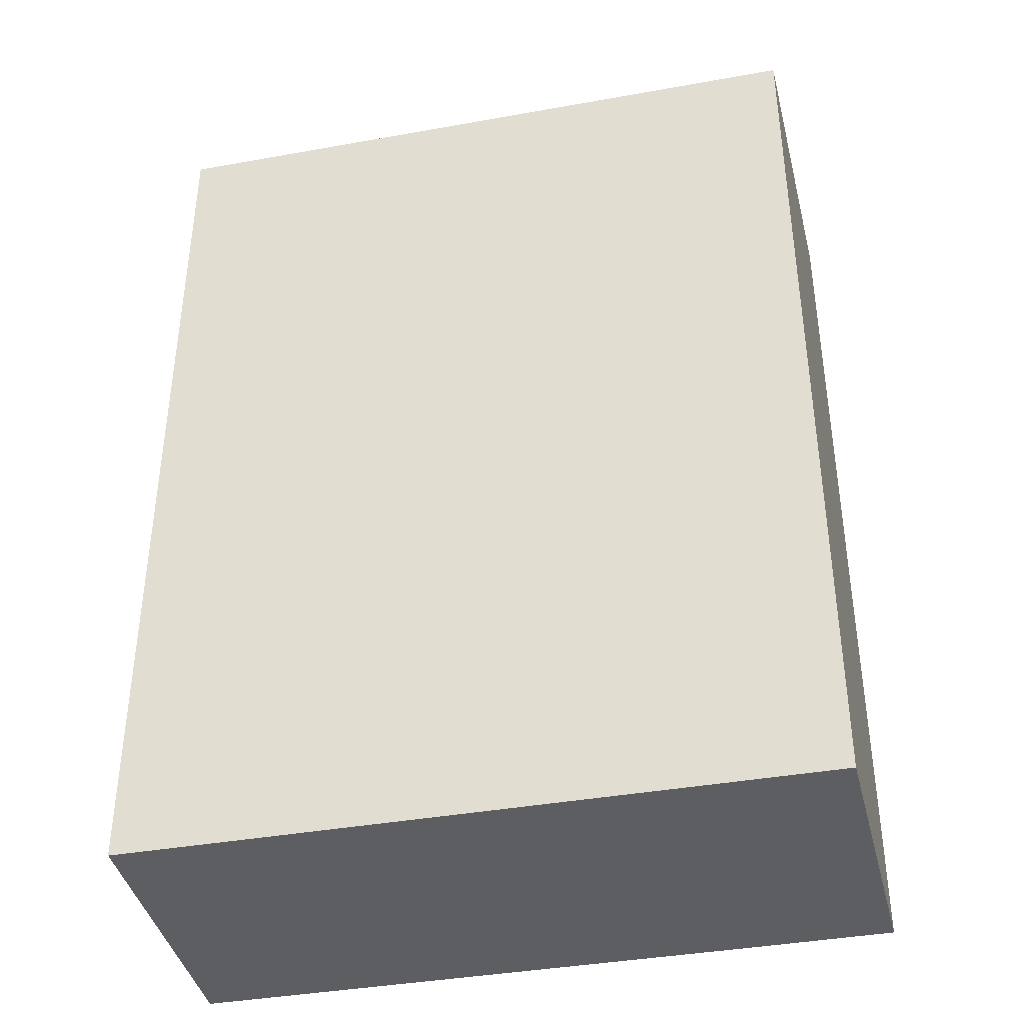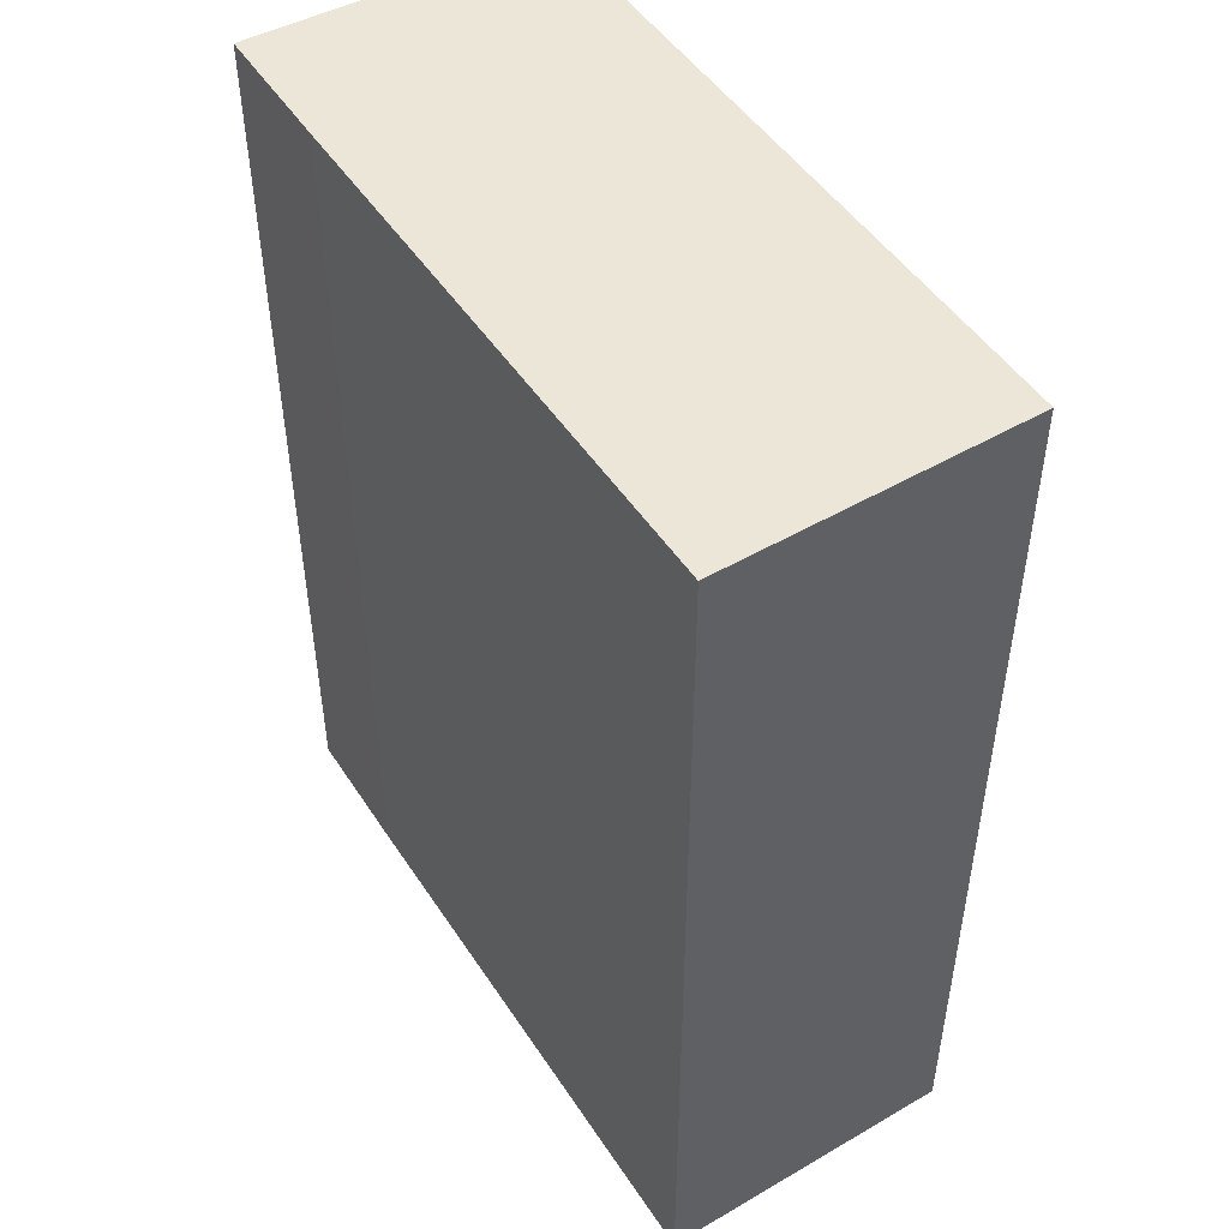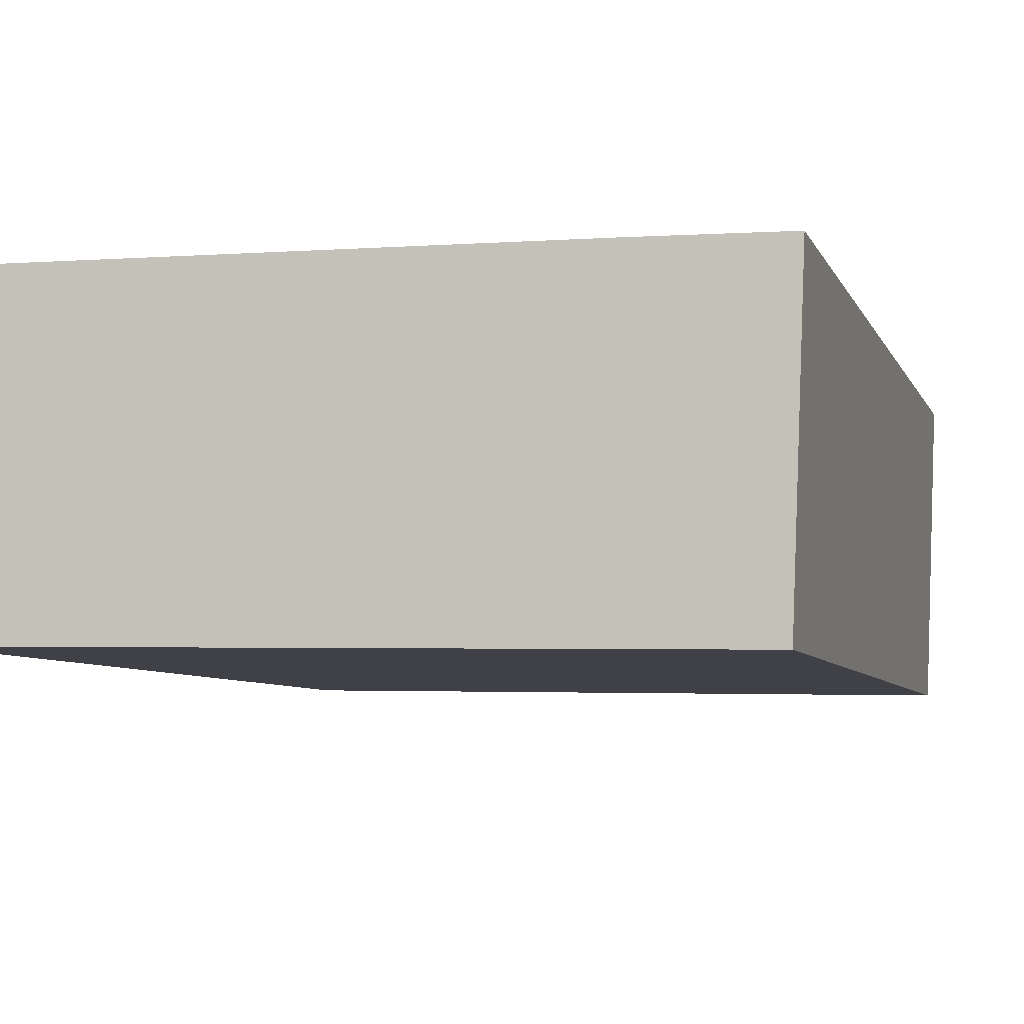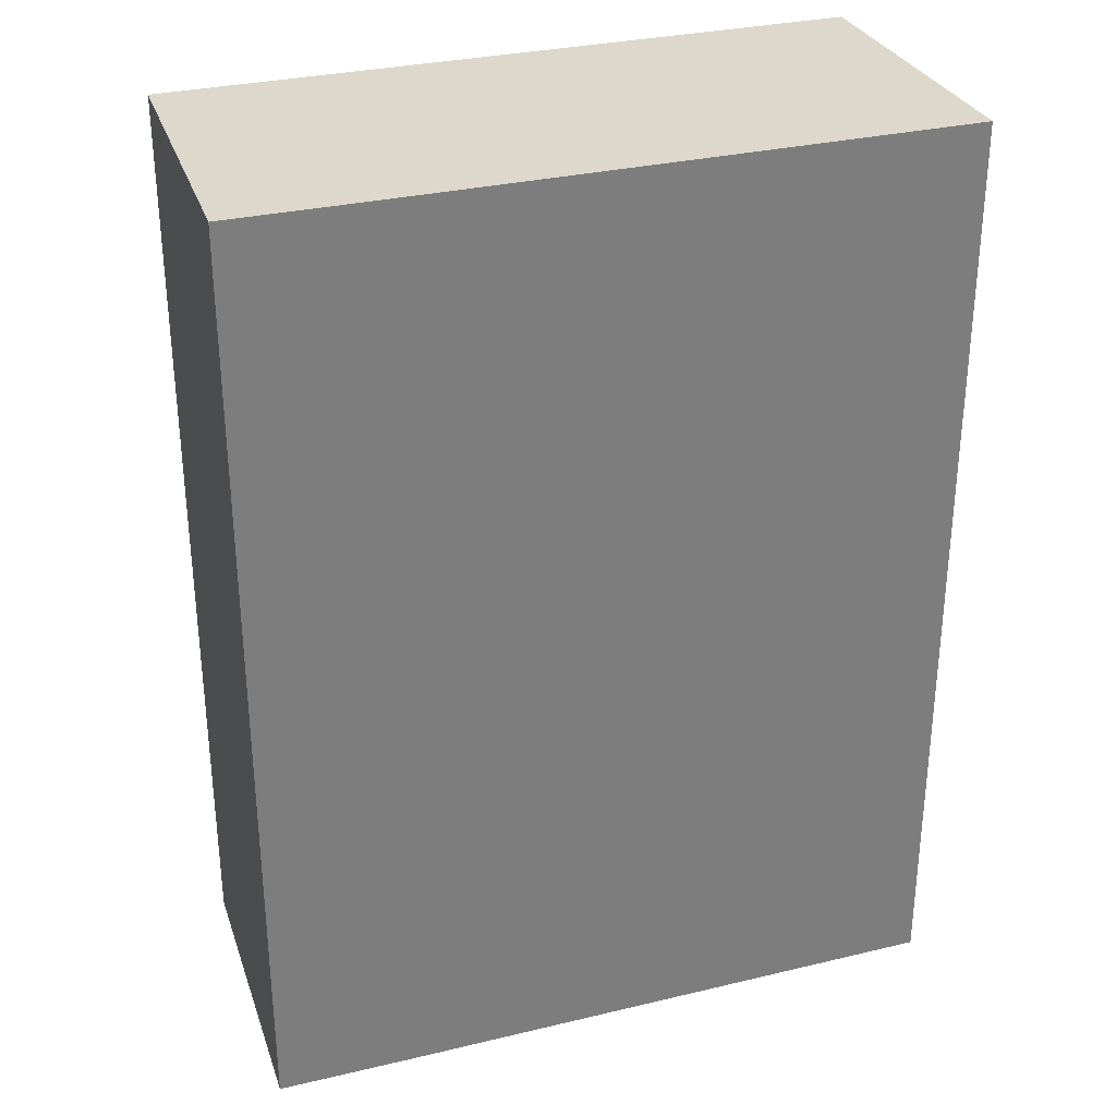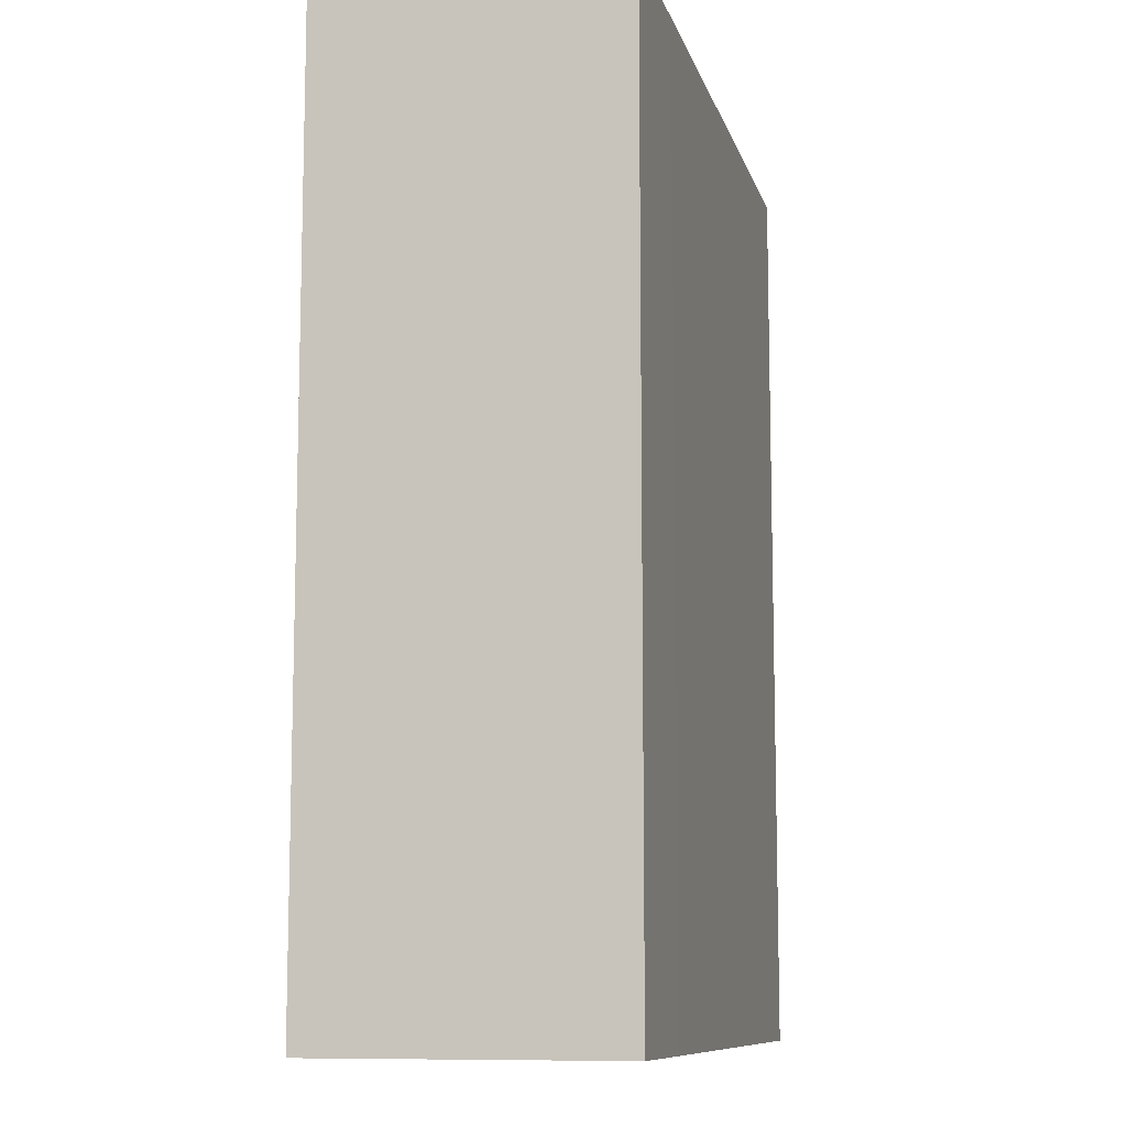
<metadata>
{"format":"obj","ext":"obj","renderer":"f3d","projection":"perspective","resolution":1024,"background":"white","views":[{"elev":-39.2,"azim":-168.4,"up":"+Y"},{"elev":48.8,"azim":57.1,"up":"+Y"},{"elev":-6.3,"azim":-164.7,"up":"+Z"},{"elev":31.1,"azim":-19.8,"up":"+Y"},{"elev":-10.0,"azim":-77.1,"up":"+Y"}]}
</metadata>
<code>
v 26 0 8.5
v 26 0 -16
v -29 0 -17
v -30 0 7.5
v -19 0 7.75
v 26 0 8.5
v 26 75 8.5
v 26 75 -16
v -29 75 -17
v -30 75 7.5
v -19 75 7.75
v 26 75 8.5
f 7 1 2
f 2 8 7
f 8 2 3
f 3 9 8
f 9 3 4
f 4 10 9
f 10 4 5
f 5 11 10
f 11 5 6
f 6 12 11
f 12 6 1
f 1 7 12
f 5 4 3
f 5 3 2
f 2 1 6 5
f 9 10 11
f 8 9 11
f 11 12 7 8

</code>
